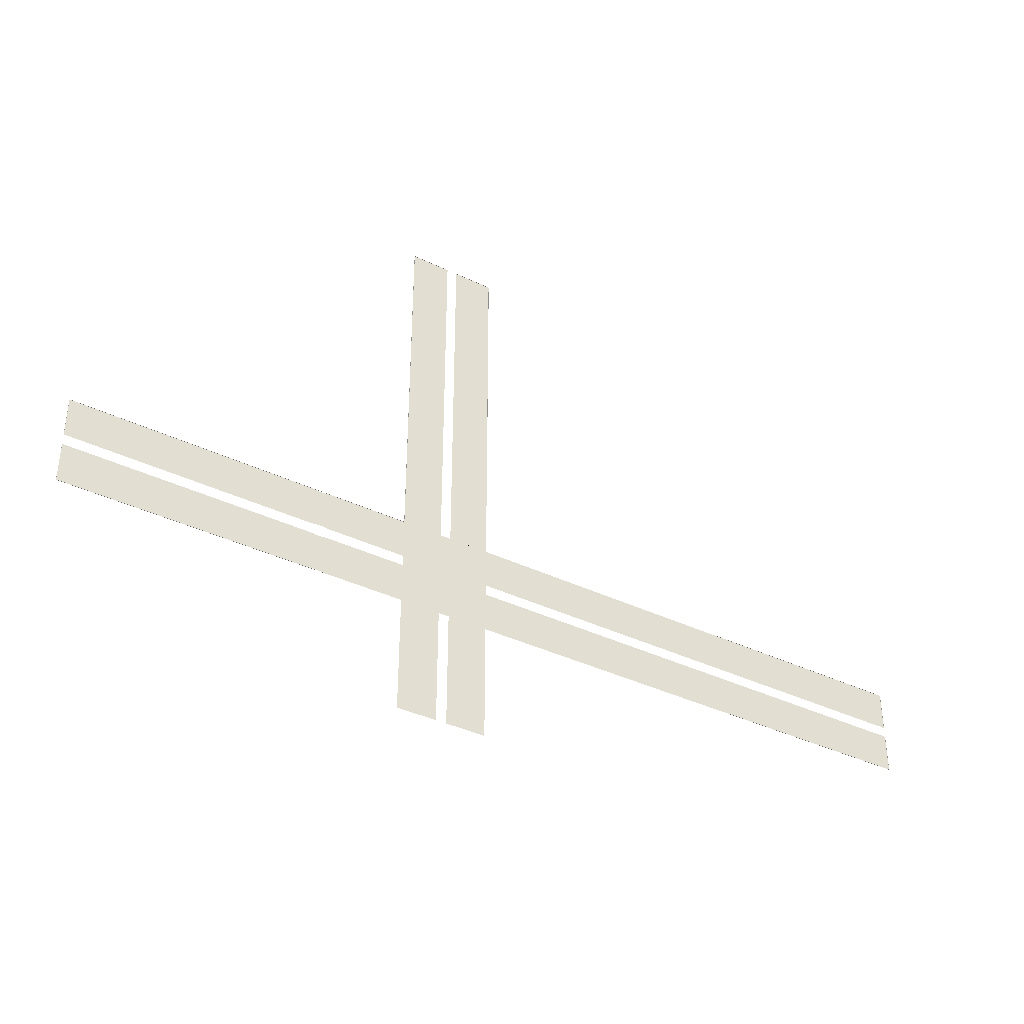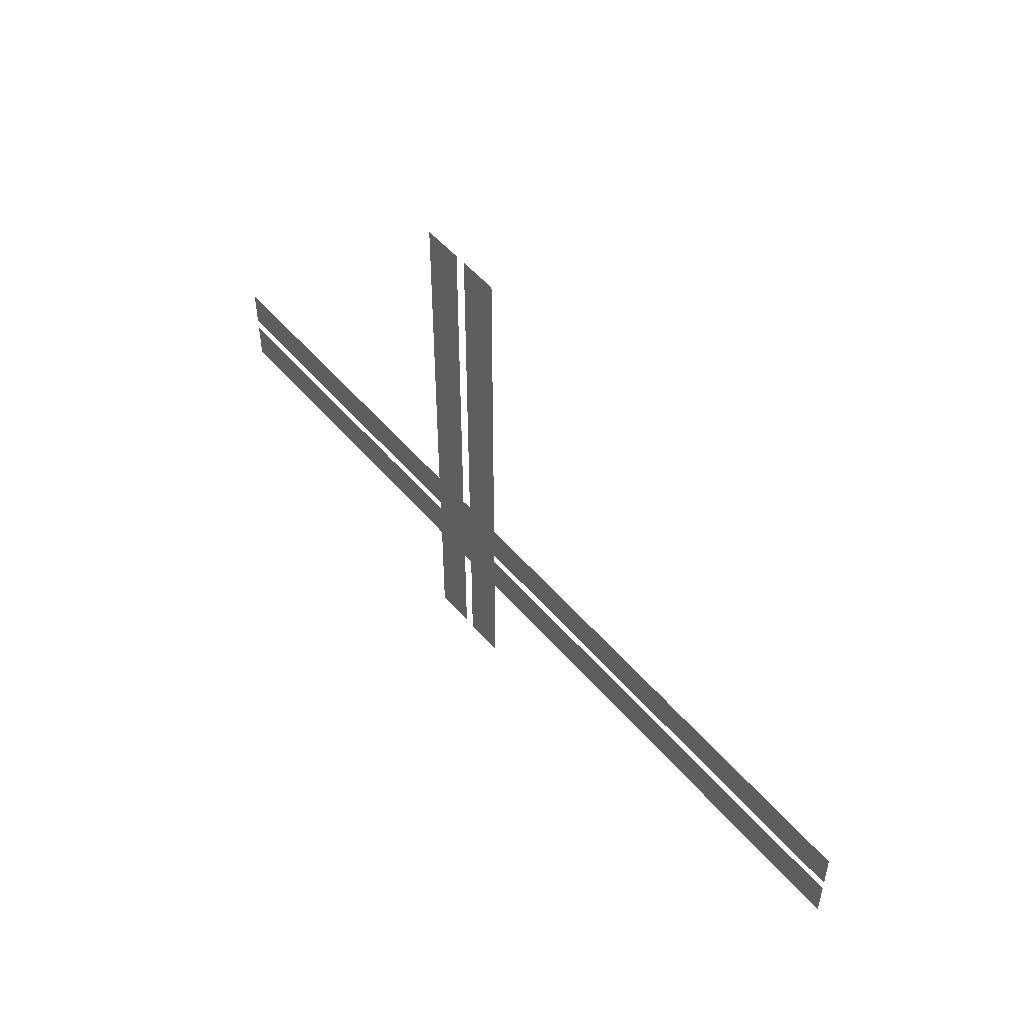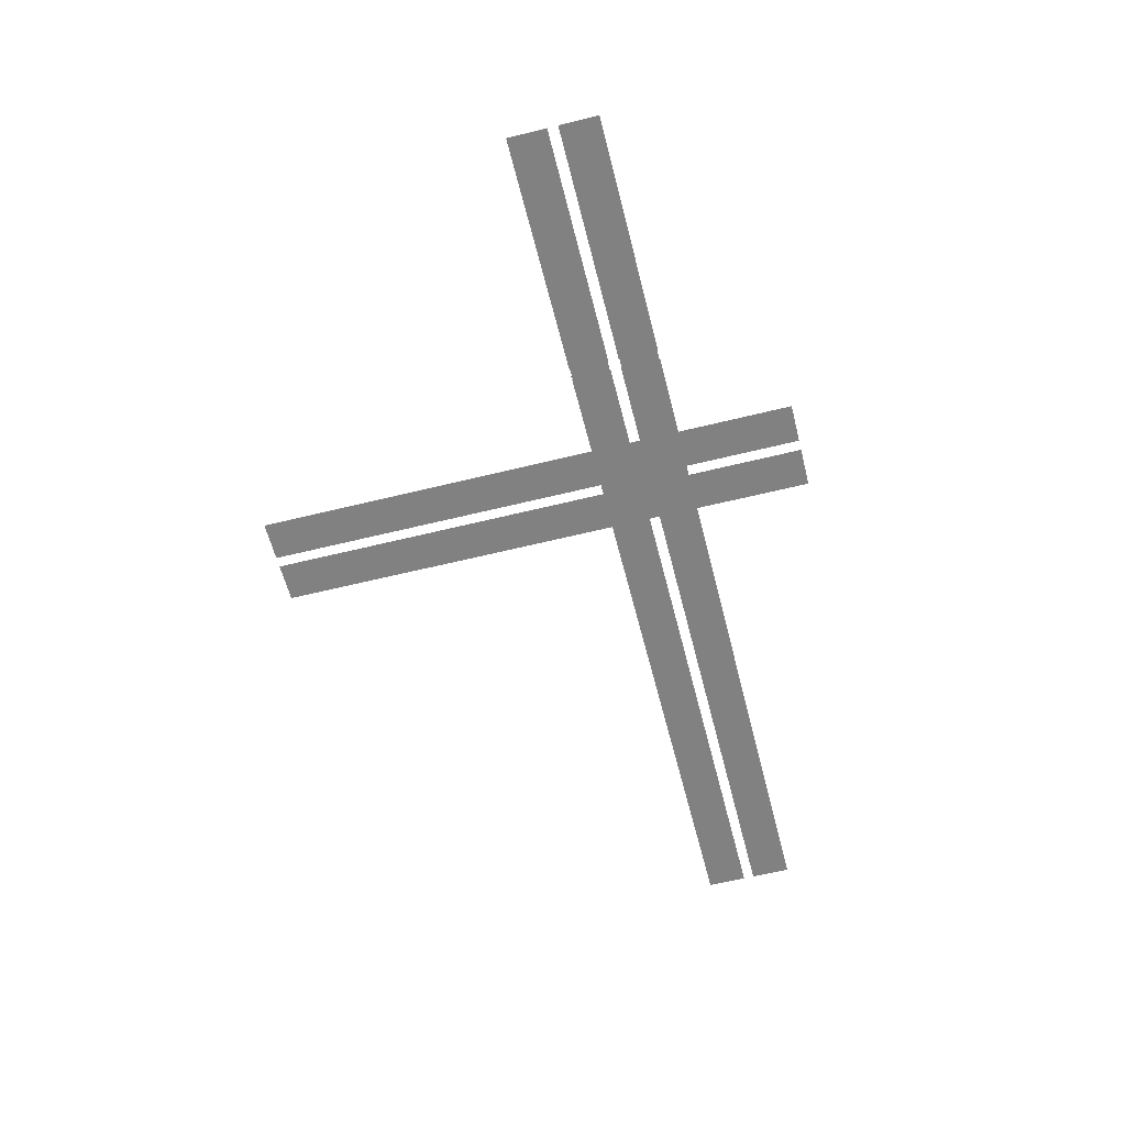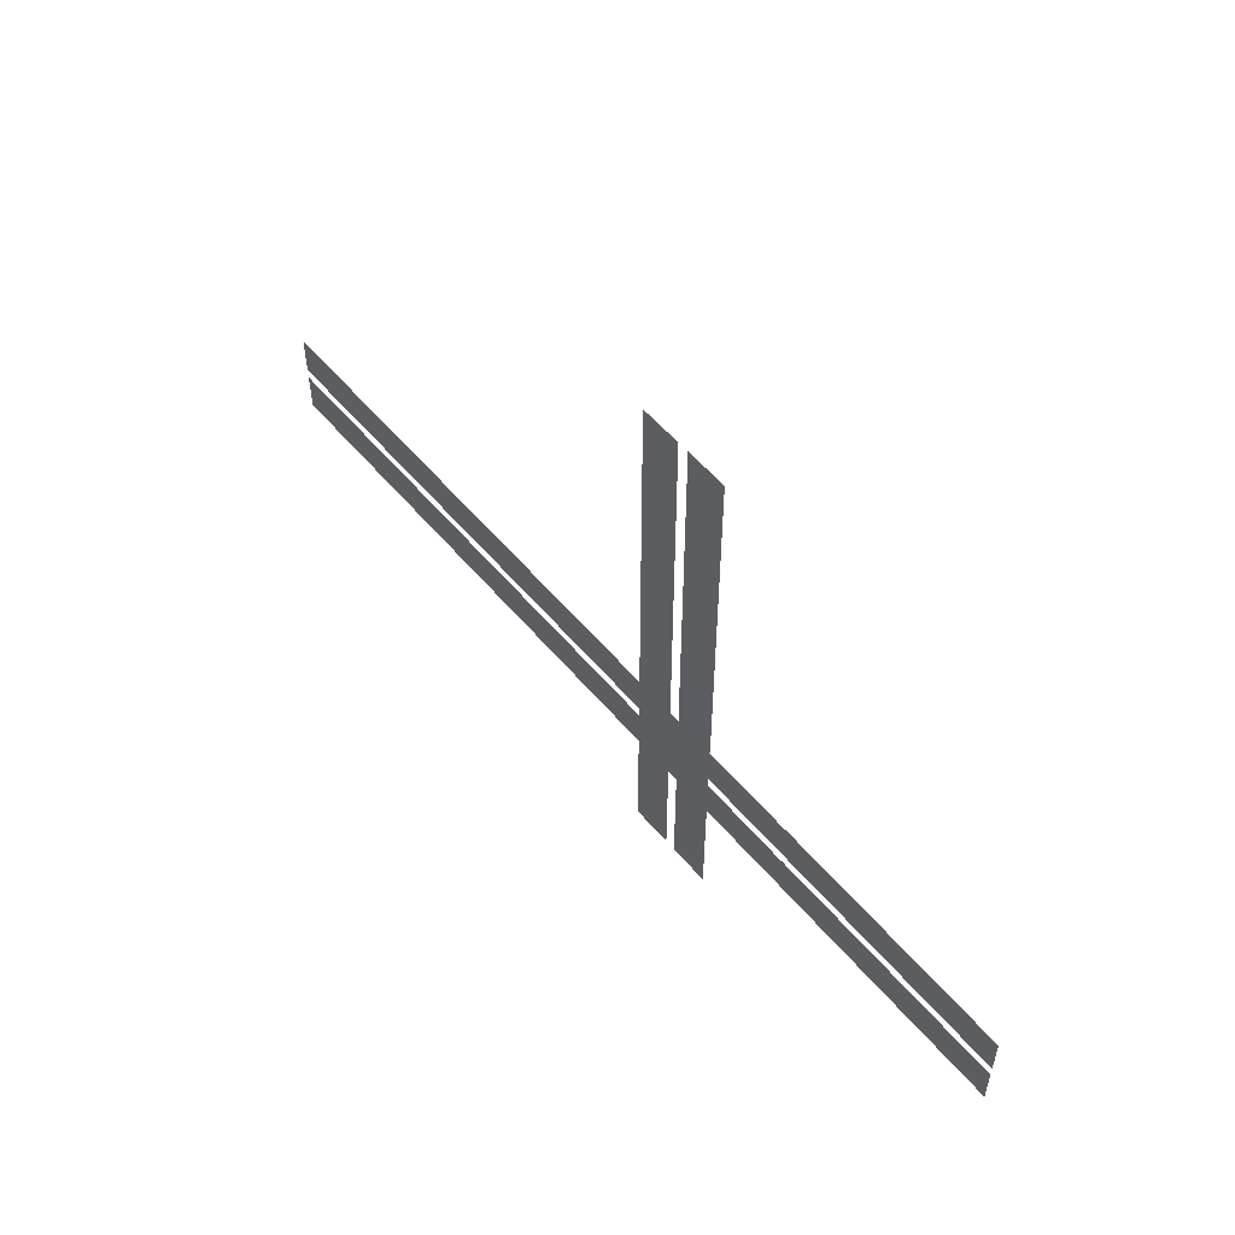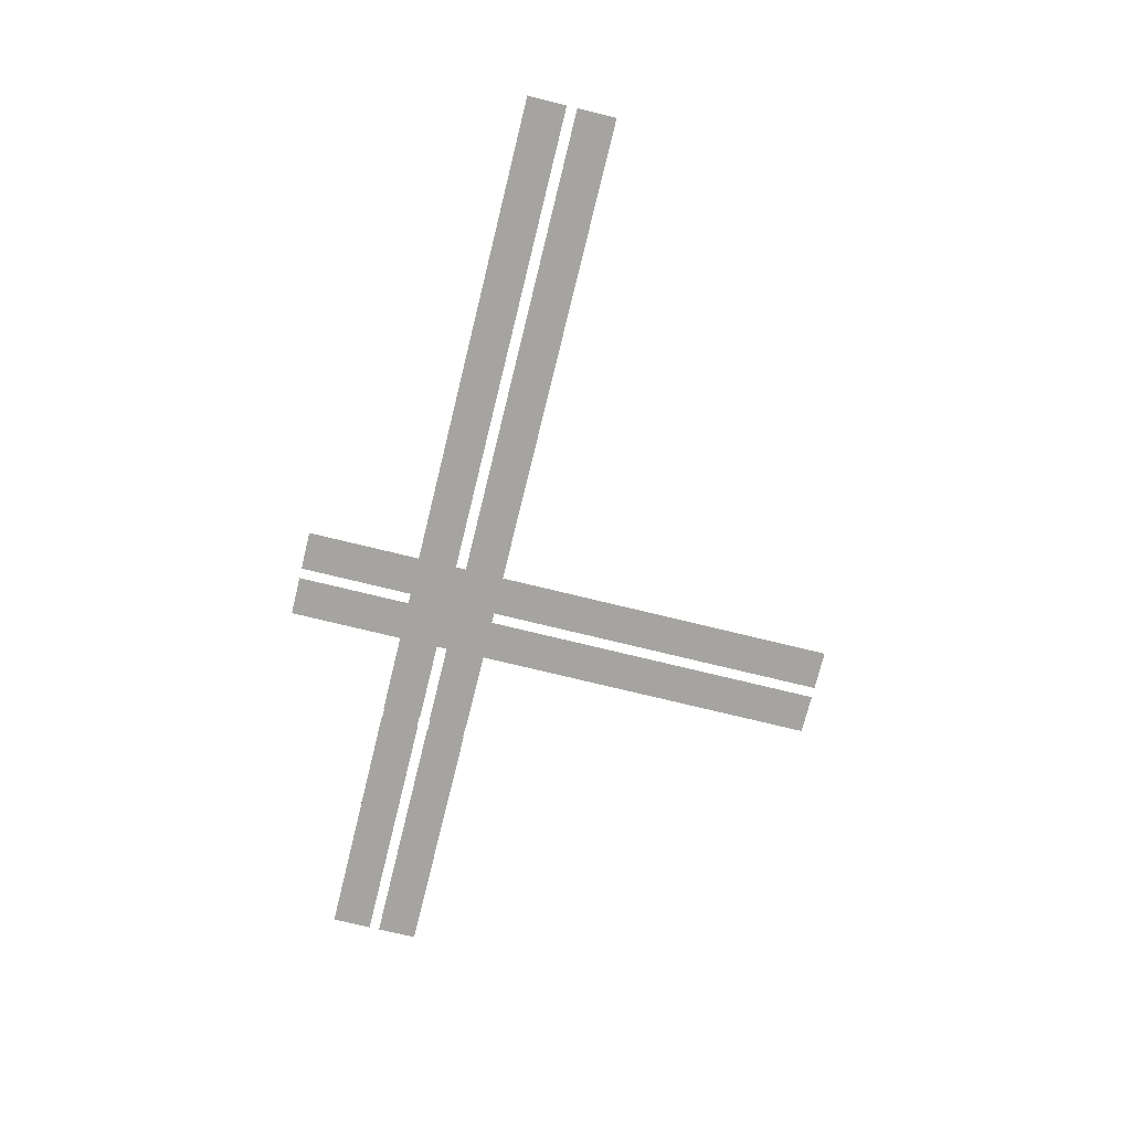
<metadata>
{"format":"obj","ext":"obj","renderer":"f3d","projection":"perspective","resolution":1024,"background":"white","views":[{"elev":-37.8,"azim":148.4,"up":"+Z"},{"elev":51.3,"azim":-128.8,"up":"+Z"},{"elev":-60.5,"azim":104.2,"up":"+Y"},{"elev":54.5,"azim":50.9,"up":"+Z"},{"elev":-73.5,"azim":-103.8,"up":"+Y"}]}
</metadata>
<code>
g default
v -1088 -520 1.165e+04
v -1088 -520 9904
v -1088 -520 6272
v -1088 -512 1.165e+04
v -1088 -520 1.165e+04
v -1088 -520 6272
v -1088 -512 6272
v -1088 -512 1.165e+04
v -1088 -520 6272
v -8106 -512 3200
v -7488 -512 3200
v -7488 -520 3200
v -9728 -512 3200
v -8106 -512 3200
v -7488 -520 3200
v -1.28e+04 -512 3200
v -9728 -512 3200
v -7488 -520 3200
v -1.28e+04 -520 3200
v -1.28e+04 -512 3200
v -7488 -520 3200
v -2752 -520 1024
v -2880 -520 1024
v -3456 -520 1024
v -1972 -520 1024
v -2752 -520 1024
v -3456 -520 1024
v -1972 -520 1984
v -1972 -520 1024
v -3456 -520 1024
v -3456 -520 1984
v -1972 -520 1984
v -3456 -520 1024
v -1972 -520 3200
v -1972 -520 2240
v -3456 -520 2240
v -3456 -520 3200
v -1972 -520 3200
v -3456 -520 2240
v -1.28e+04 -512 1024
v -1.28e+04 -520 1024
v -7680 -520 1024
v -7680 -512 1024
v -1.28e+04 -512 1024
v -7680 -520 1024
v -1.28e+04 -512 1024
v -1.28e+04 -512 1984
v -1.28e+04 -520 1984
v -1.28e+04 -520 1024
v -1.28e+04 -512 1024
v -1.28e+04 -520 1984
v -3456 -520 1984
v -3456 -520 1024
v -7680 -520 1024
v -1.28e+04 -520 1984
v -3456 -520 1984
v -7680 -520 1024
v -1.28e+04 -520 1024
v -1.28e+04 -520 1984
v -7680 -520 1024
v -1.28e+04 -512 2240
v -1.28e+04 -512 3200
v -1.28e+04 -520 3200
v -1.28e+04 -520 2240
v -1.28e+04 -512 2240
v -1.28e+04 -520 3200
v -7488 -520 3200
v -3456 -520 3200
v -3456 -520 2240
v -1.28e+04 -520 3200
v -7488 -520 3200
v -3456 -520 2240
v -1.28e+04 -520 2240
v -1.28e+04 -520 3200
v -3456 -520 2240
v -1088 -520 1029
v -1088 -520 1024
v -1972 -520 1024
v -1088 -520 1984
v -1088 -520 1029
v -1972 -520 1024
v -1972 -520 1984
v -1088 -520 1984
v -1972 -520 1024
v -1088 -520 3200
v -1088 -520 2240
v -1972 -520 2240
v -1972 -520 3200
v -1088 -520 3200
v -1972 -520 2240
v 3008 -520 1024
v 3072 -520 1024
v 3328 -520 1024
v 3008 -512 1024
v 3008 -520 1024
v 3328 -520 1024
v 4160 -512 1024
v 3008 -512 1024
v 3328 -520 1024
v 4440 -512 1024
v 4160 -512 1024
v 3328 -520 1024
v 9216 -512 1024
v 4440 -512 1024
v 3328 -520 1024
v 9216 -520 1024
v 9216 -512 1024
v 3328 -520 1024
v -1088 -520 3200
v -128 -520 3200
v 128 -520 3200
v -1088 -520 2240
v -1088 -520 3200
v 128 -520 3200
v -1088 -520 1984
v -1088 -520 2240
v 128 -520 3200
v -1088 -520 1029
v -1088 -520 1984
v 128 -520 3200
v -1068 -520 1024
v -1088 -520 1029
v 128 -520 3200
v -128 -520 1024
v -1068 -520 1024
v 128 -520 3200
v 128 -520 1024
v -128 -520 1024
v 128 -520 3200
v 1088 -520 1024
v 128 -520 1024
v 128 -520 3200
v 1088 -520 1984
v 1088 -520 1024
v 128 -520 3200
v 1088 -520 2240
v 1088 -520 1984
v 128 -520 3200
v 1088 -520 3200
v 1088 -520 2240
v 128 -520 3200
v 1088 -520 3200
v 128 -520 3200
v 128 -520 9202
v 1088 -520 8648
v 1088 -520 3200
v 128 -520 9202
v 3072 -520 1984
v 3072 -520 1968
v 3072 -520 1040
v 1088 -520 1984
v 3072 -520 1984
v 3072 -520 1040
v 1088 -520 1024
v 1088 -520 1984
v 3072 -520 1040
v 3008 -520 1024
v 1088 -520 1024
v 3072 -520 1040
v 3072 -520 1024
v 3008 -520 1024
v 3072 -520 1040
v 3328 -520 1968
v 3328 -520 1984
v 6042 -520 1984
v 3328 -520 1040
v 3328 -520 1968
v 6042 -520 1984
v 3328 -520 1024
v 3328 -520 1040
v 6042 -520 1984
v 9216 -520 1024
v 3328 -520 1024
v 6042 -520 1984
v 9216 -520 1984
v 9216 -520 1024
v 6042 -520 1984
v 3072 -520 3200
v 3072 -520 3184
v 3072 -520 2256
v 1088 -520 3200
v 3072 -520 3200
v 3072 -520 2256
v 1088 -520 2240
v 1088 -520 3200
v 3072 -520 2256
v 3072 -520 2240
v 1088 -520 2240
v 3072 -520 2256
v 3328 -520 2256
v 3328 -520 3184
v 3328 -520 3200
v 3328 -520 2240
v 3328 -520 2256
v 3328 -520 3200
v 6486 -520 2240
v 3328 -520 2240
v 3328 -520 3200
v 9216 -520 2240
v 6486 -520 2240
v 3328 -520 3200
v 9216 -520 3200
v 9216 -520 2240
v 3328 -520 3200
v 3072 -520 2256
v 3072 -520 3184
v 3328 -520 3184
v 3328 -520 2256
v 3072 -520 2256
v 3328 -520 3184
v 3072 -520 1040
v 3072 -520 1968
v 3328 -520 1968
v 3328 -520 1040
v 3072 -520 1040
v 3328 -520 1968
v -1088 -520 3456
v -1088 -520 6272
v -1088 -520 9904
v -1088 -520 3200
v -1088 -520 3456
v -1088 -520 9904
v -128 -520 3200
v -1088 -520 3200
v -1088 -520 9904
v -128 -520 9350
v -128 -520 3200
v -1088 -520 9904
v 3072 -520 3200
v 1088 -520 3200
v 1088 -512 3200
v 3328 -520 3200
v 3072 -520 3200
v 1088 -512 3200
v 9216 -520 3200
v 3328 -520 3200
v 1088 -512 3200
v 9216 -512 3200
v 9216 -520 3200
v 1088 -512 3200
v 9216 -512 3200
v 9216 -512 2240
v 9216 -520 2240
v 9216 -520 3200
v 9216 -512 3200
v 9216 -520 2240
v 9216 -512 1984
v 9216 -512 1024
v 9216 -520 1024
v 9216 -520 1984
v 9216 -512 1984
v 9216 -520 1024
v 1088 -520 8648
v 1088 -512 8648
v 1088 -512 7456
v 1088 -520 3200
v 1088 -520 8648
v 1088 -512 7456
v 1088 -512 3200
v 1088 -520 3200
v 1088 -512 7456
v 128 -520 1.165e+04
v 128 -512 1.165e+04
v 1088 -512 1.165e+04
v 1088 -520 1.165e+04
v 128 -520 1.165e+04
v 1088 -512 1.165e+04
v -1088 -512 1.165e+04
v -128 -512 1.165e+04
v -128 -520 1.165e+04
v -1088 -520 1.165e+04
v -1088 -512 1.165e+04
v -128 -520 1.165e+04
v 1088 -512 1.165e+04
v 1088 -512 8992
v 1088 -512 8648
v 1088 -520 1.165e+04
v 1088 -512 1.165e+04
v 1088 -512 8648
v 1088 -520 8648
v 1088 -520 1.165e+04
v 1088 -512 8648
v -128 -520 1.165e+04
v -128 -520 9350
v -1088 -520 9904
v -1088 -520 1.165e+04
v -128 -520 1.165e+04
v -1088 -520 9904
v 1088 -520 8648
v 128 -520 9202
v 128 -520 1.165e+04
v 1088 -520 1.165e+04
v 1088 -520 8648
v 128 -520 1.165e+04
v -1068 -520 1024
v -128 -520 1024
v -128 -520 792.6
v 1088 -520 1024
v 1088 -520 493.3
v 1080 -520 495.3
v 128 -520 1024
v 1088 -520 1024
v 1080 -520 495.3
v 128 -520 729.6
v 128 -520 1024
v 1080 -520 495.3
v -128 -520 -384
v -1088 -520 -384
v -1088 -520 -88
v -128 -520 -88
v -128 -520 -384
v -1088 -520 -88
v 1088 -520 -88
v 1088 -520 -384
v 960 -520 -384
v 1080 -520 -88
v 1088 -520 -88
v 960 -520 -384
v 128 -520 -88
v 1080 -520 -88
v 960 -520 -384
v 128 -520 -384
v 128 -520 -88
v 960 -520 -384
v -1080 -520 1024
v -1088 -520 1024
v -1088 -520 1029
v -1068 -520 1024
v -1080 -520 1024
v -1088 -520 1029
v -1088 -520 -1792
v -1088 -520 -1664
v -1088 -520 -384
v -128 -520 -1792
v -1088 -520 -1792
v -1088 -520 -384
v -128 -520 -384
v -128 -520 -1792
v -1088 -520 -384
v 1088 -520 -416
v 1088 -520 -640
v 1088 -520 -1792
v 960 -520 -384
v 1088 -520 -416
v 1088 -520 -1792
v 128 -520 -384
v 960 -520 -384
v 1088 -520 -1792
v 128 -520 -1792
v 128 -520 -384
v 1088 -520 -1792
v 960 -520 -384
v 1088 -520 -384
v 1088 -520 -416
v -1088 -520 -2336
v -1088 -520 -2016
v -1088 -520 -1792
v 1088 -520 -88
v 1080 -520 -88
v 1080 -520 168
v 1088 -520 493.3
v 1088 -520 -88
v 1080 -520 168
v 1080 -520 495.3
v 1088 -520 493.3
v 1080 -520 168
v 128 -520 729.6
v 1080 -520 495.3
v 1080 -520 168
v 128 -520 168
v 128 -520 729.6
v 1080 -520 168
v 128 -520 168
v 1080 -520 168
v 1080 -520 -88
v 128 -520 -88
v 128 -520 168
v 1080 -520 -88
v -1080 -520 -88
v -1088 -520 -88
v -1088 -520 384
v -1080 -520 168
v -1080 -520 -88
v -1088 -520 384
v -1080 -520 1024
v -1080 -520 168
v -1088 -520 384
v -1088 -520 1024
v -1080 -520 1024
v -1088 -520 384
v -128 -520 792.6
v -128 -520 168
v -1080 -520 168
v -1068 -520 1024
v -128 -520 792.6
v -1080 -520 168
v -1080 -520 1024
v -1068 -520 1024
v -1080 -520 168
v -128 -520 -88
v -1080 -520 -88
v -1080 -520 168
v -128 -520 168
v -128 -520 -88
v -1080 -520 168
g road5
f 1 2 3
f 4 5 6
f 7 8 9
f 10 11 12
f 13 14 15
f 16 17 18
f 19 20 21
f 22 23 24
f 25 26 27
f 28 29 30
f 31 32 33
f 34 35 36
f 37 38 39
f 40 41 42
f 43 44 45
f 46 47 48
f 49 50 51
f 52 53 54
f 55 56 57
f 58 59 60
f 61 62 63
f 64 65 66
f 67 68 69
f 70 71 72
f 73 74 75
f 76 77 78
f 79 80 81
f 82 83 84
f 85 86 87
f 88 89 90
f 91 92 93
f 94 95 96
f 97 98 99
f 100 101 102
f 103 104 105
f 106 107 108
f 109 110 111
f 112 113 114
f 115 116 117
f 118 119 120
f 121 122 123
f 124 125 126
f 127 128 129
f 130 131 132
f 133 134 135
f 136 137 138
f 139 140 141
f 142 143 144
f 145 146 147
f 148 149 150
f 151 152 153
f 154 155 156
f 157 158 159
f 160 161 162
f 163 164 165
f 166 167 168
f 169 170 171
f 172 173 174
f 175 176 177
f 178 179 180
f 181 182 183
f 184 185 186
f 187 188 189
f 190 191 192
f 193 194 195
f 196 197 198
f 199 200 201
f 202 203 204
f 205 206 207
f 208 209 210
f 211 212 213
f 214 215 216
f 217 218 219
f 220 221 222
f 223 224 225
f 226 227 228
f 229 230 231
f 232 233 234
f 235 236 237
f 238 239 240
f 241 242 243
f 244 245 246
f 247 248 249
f 250 251 252
f 253 254 255
f 256 257 258
f 259 260 261
f 262 263 264
f 265 266 267
f 268 269 270
f 271 272 273
f 274 275 276
f 277 278 279
f 280 281 282
f 283 284 285
f 286 287 288
f 289 290 291
f 292 293 294
f 295 296 297
f 298 299 300
f 301 302 303
f 304 305 306
f 307 308 309
f 310 311 312
f 313 314 315
f 316 317 318
f 319 320 321
f 322 323 324
f 325 326 327
f 328 329 330
f 331 332 333
f 334 335 336
f 337 338 339
f 340 341 342
f 343 344 345
f 346 347 348
f 349 350 351
f 352 353 354
f 355 356 357
f 358 359 360
f 361 362 363
f 364 365 366
f 367 368 369
f 370 371 372
f 373 374 375
f 376 377 378
f 379 380 381
f 382 383 384
f 385 386 387
f 388 389 390
f 391 392 393
f 394 395 396
f 397 398 399
f 400 401 402
f 403 404 405

</code>
